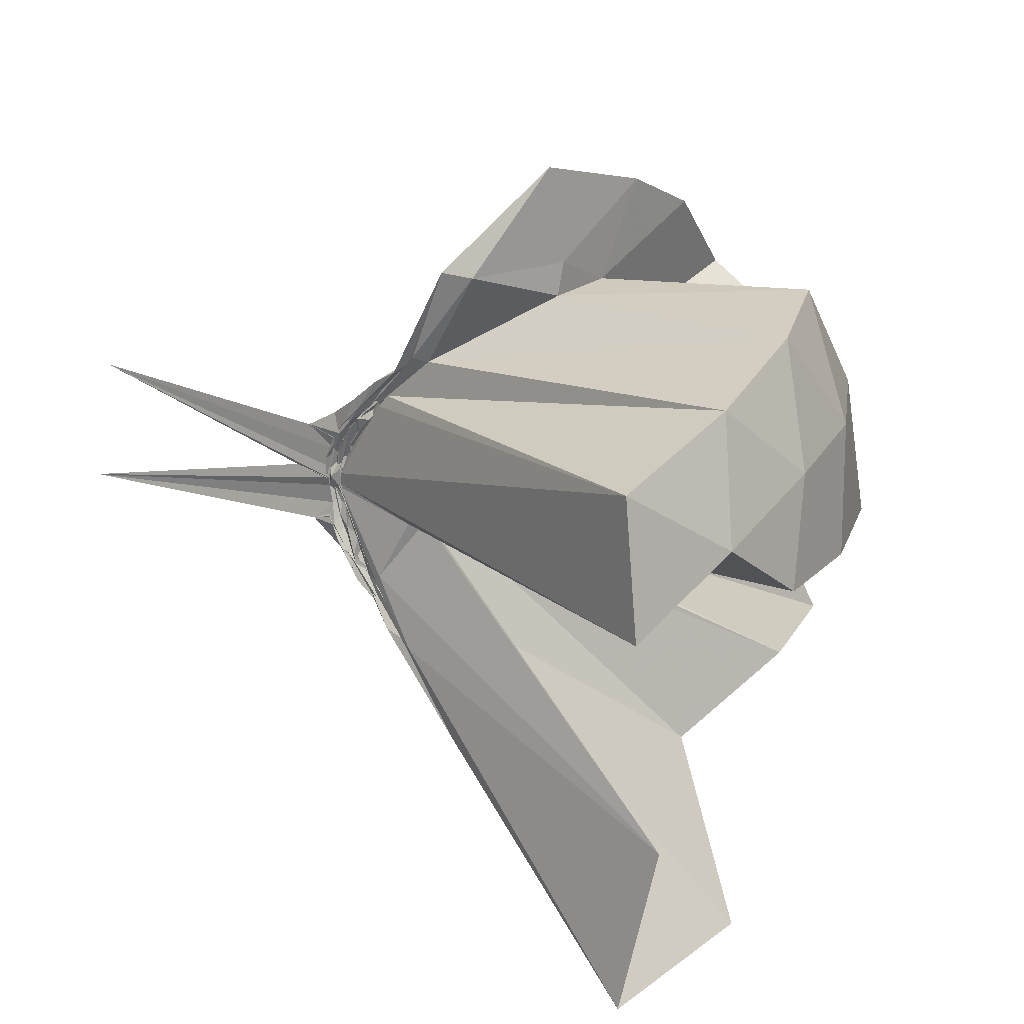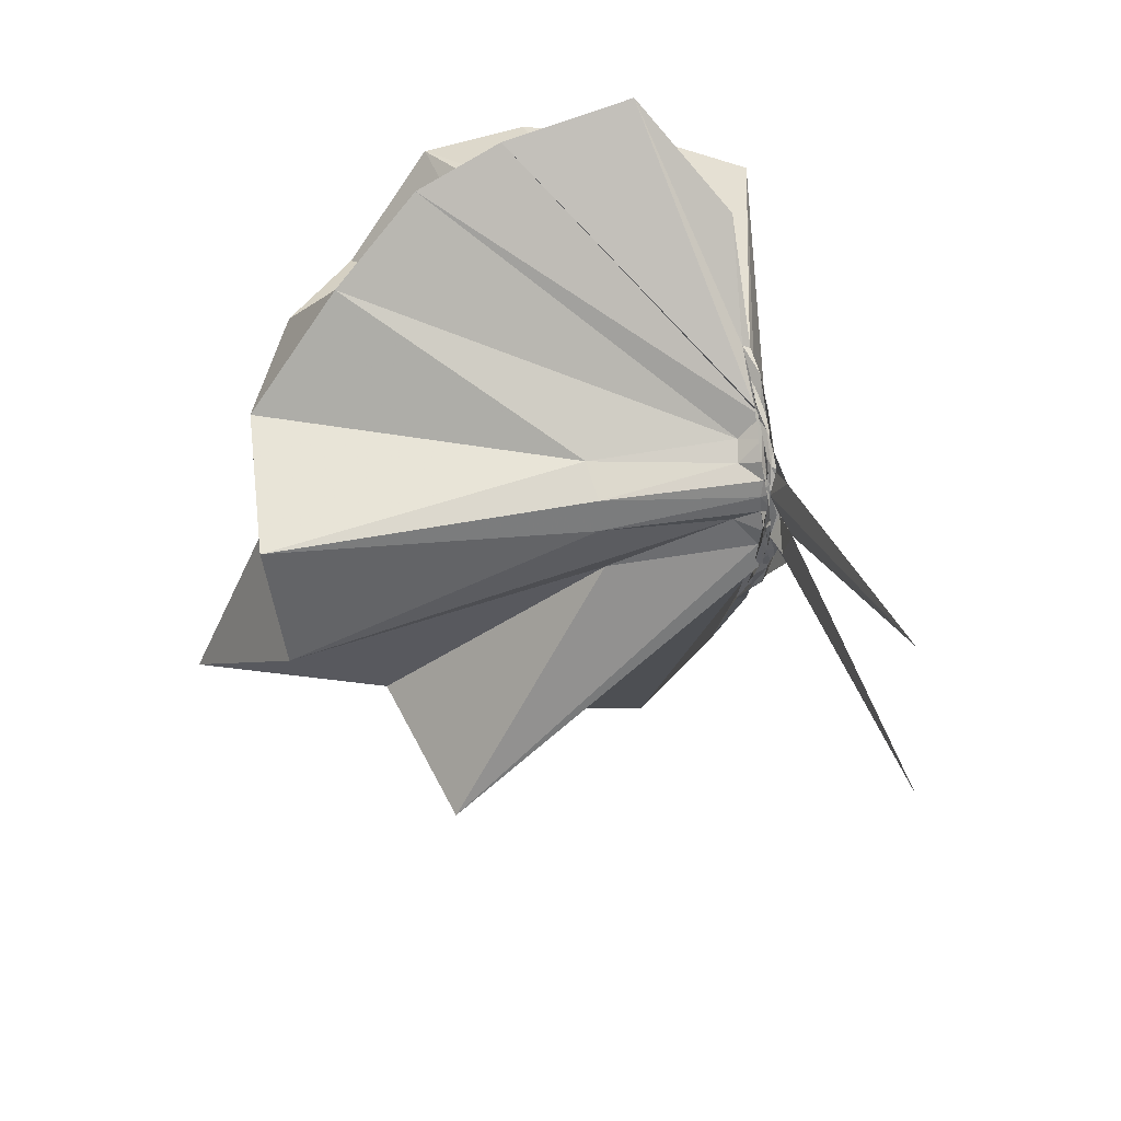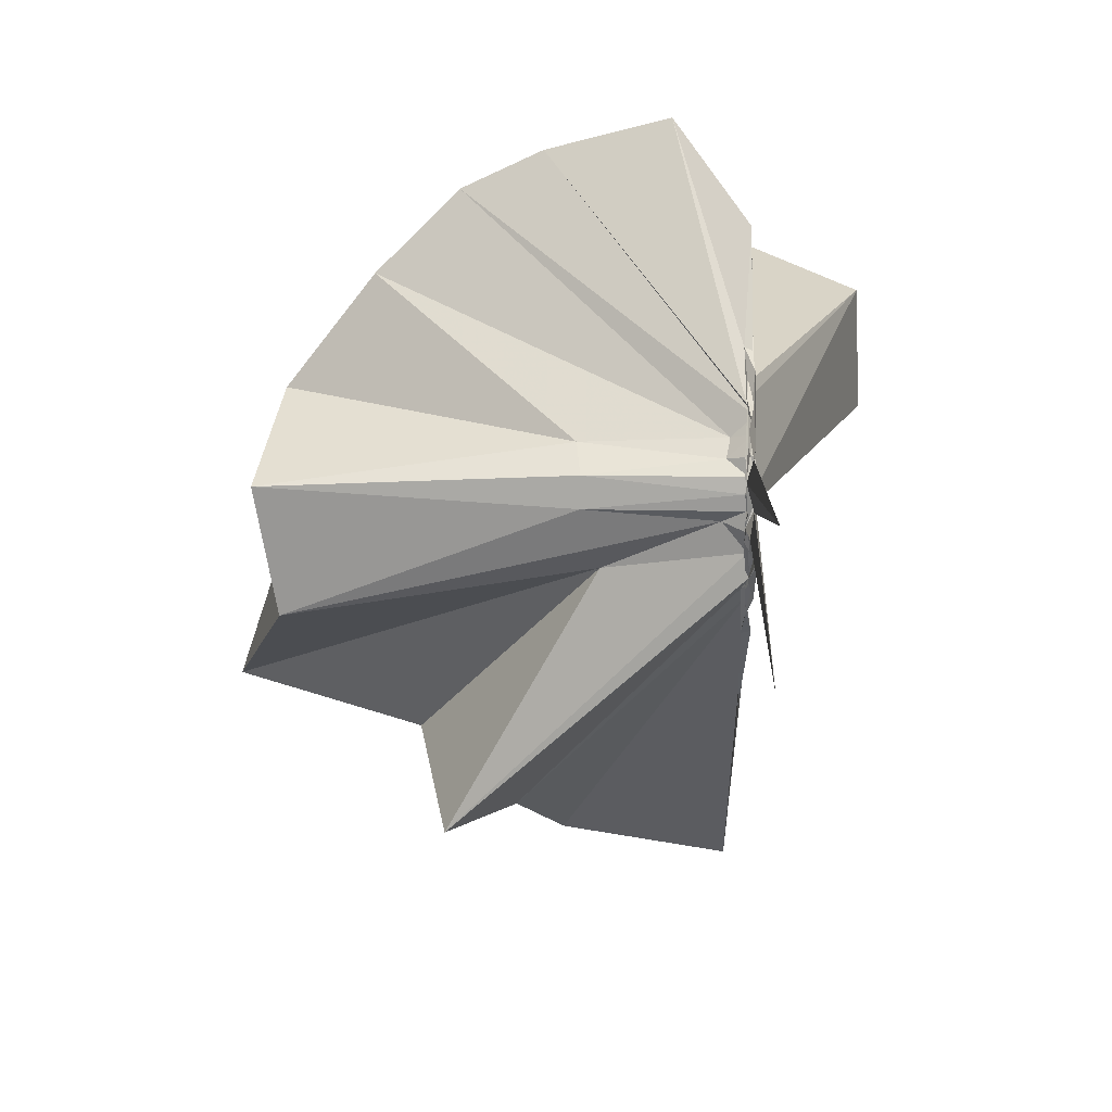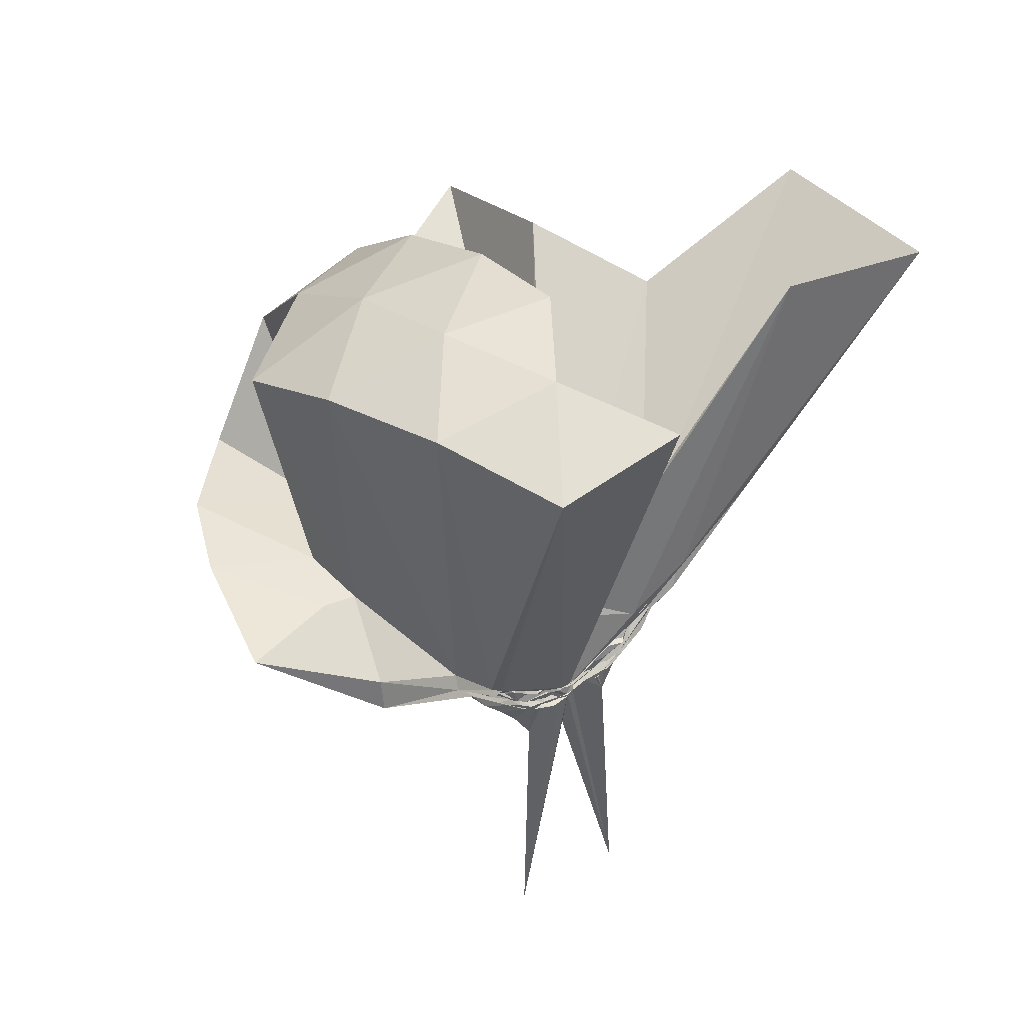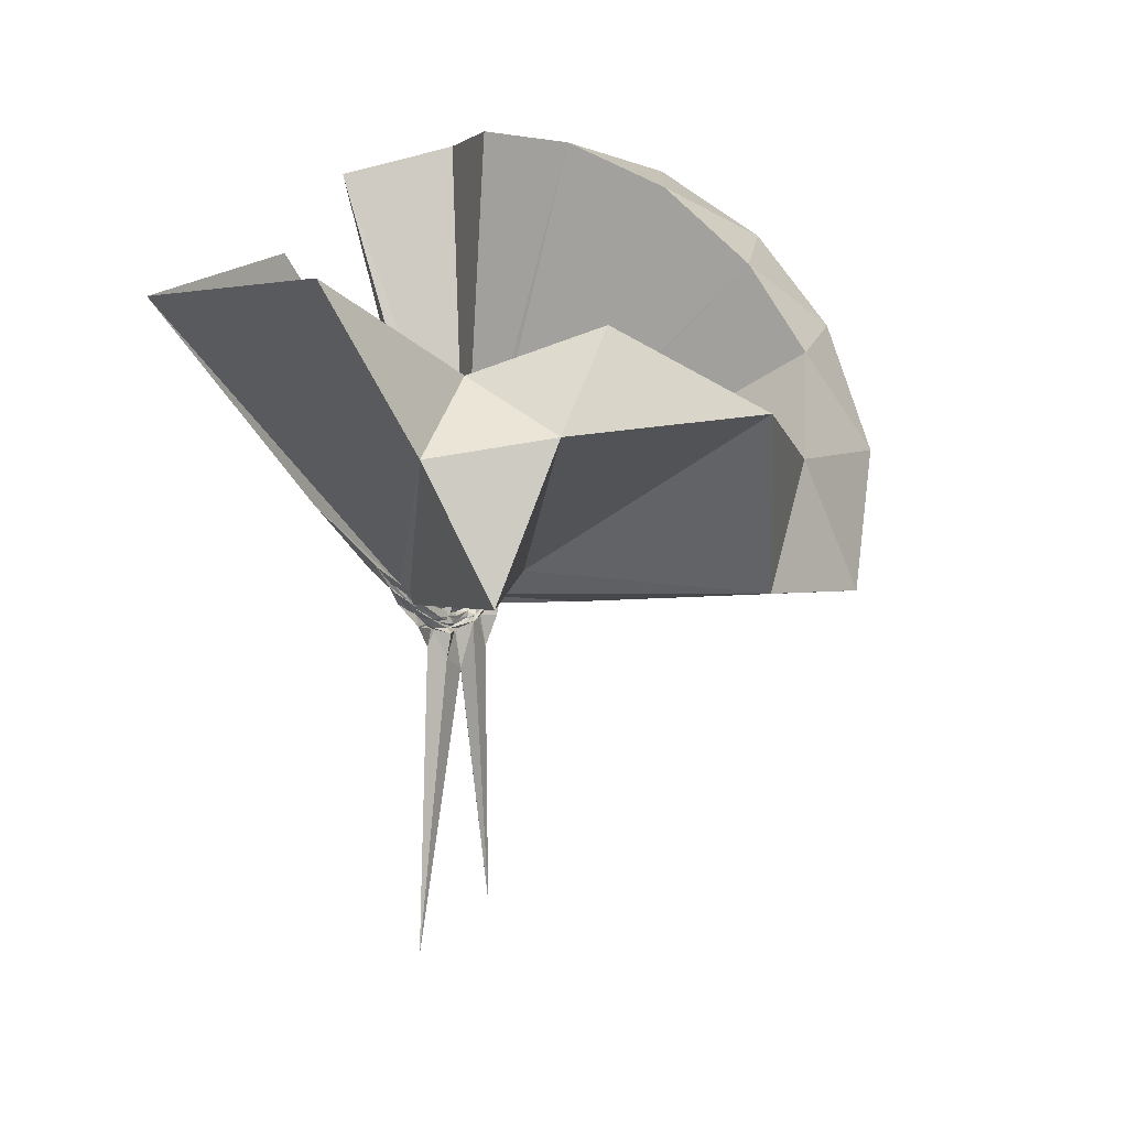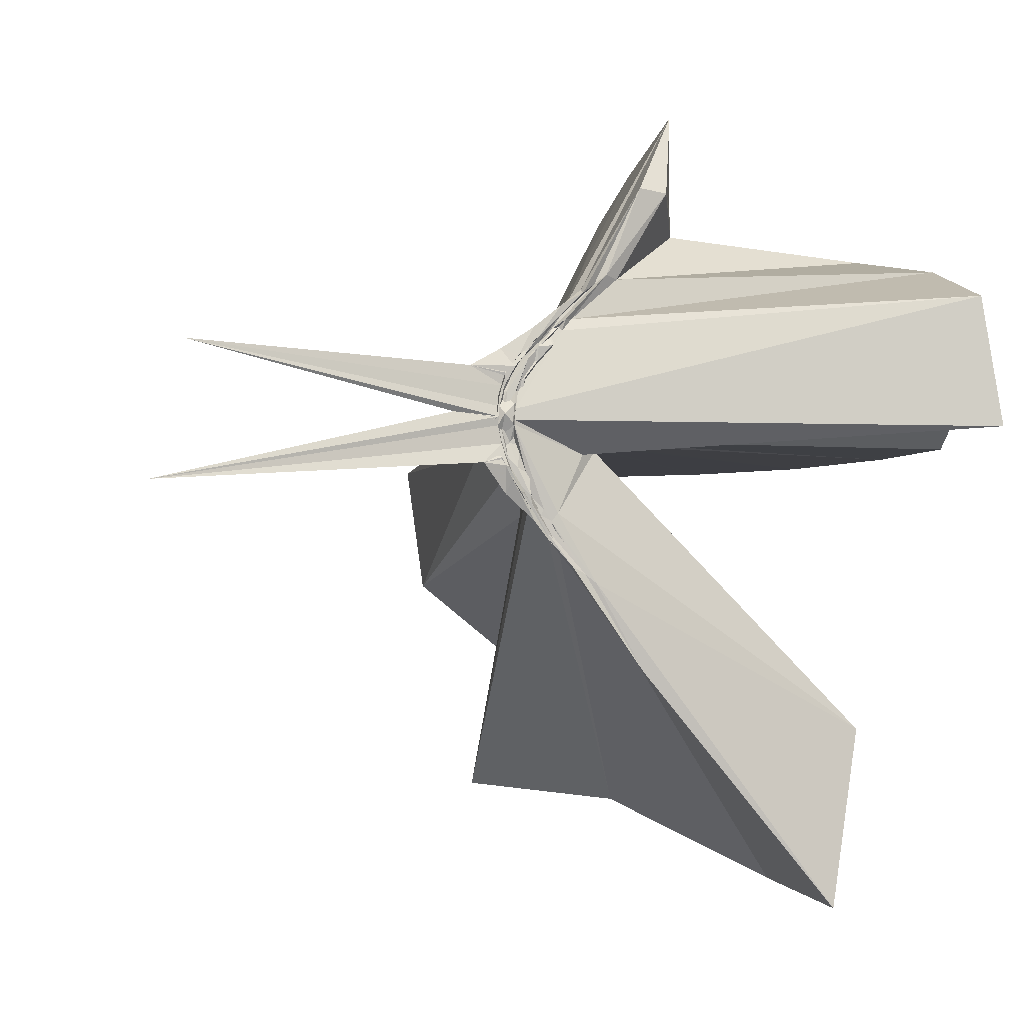
<metadata>
{"format":"obj","ext":"obj","renderer":"f3d","projection":"perspective","resolution":1024,"background":"white","views":[{"elev":21.0,"azim":-52.0,"up":"+Y"},{"elev":33.2,"azim":162.7,"up":"+Y"},{"elev":14.6,"azim":-179.6,"up":"+Y"},{"elev":44.4,"azim":-128.7,"up":"+Z"},{"elev":7.6,"azim":33.1,"up":"+Z"},{"elev":-5.8,"azim":-112.0,"up":"+Y"}]}
</metadata>
<code>
v -0.9112 -0.1014 1.099
v -1.006 -0.09543 -0.07863
v -0.0612 -0.09787 0.6082
v -0.1282 0.1306 0.6569
v -0.5558 0.2354 0.4094
v -0.6723 0.3866 0.4368
v -0.8064 0.4511 0.4328
v -0.9945 0.4394 0.3352
v -1.009 0.2379 0.179
v -1.01 0.13 0.07902
v -0.9947 0.114 0.06843
v -0.9853 -0.00396 -0.02285
v -1.01 -0.09549 -0.04417
v -1.008 -0.1057 -0.04549
v -0.9968 -0.2936 0.03102
v -0.9972 -0.3202 0.05007
v -1.007 -0.4552 0.1531
v -0.9972 -1.178 0.7423
v -0.601 -1.126 0.7829
v -0.5204 -0.7378 0.5747
v -0.2676 -0.5804 0.68
v -0.8587 -0.1314 0.1735
v 0.01953 0.063 0.3861
v -0.1815 0.3173 0.4087
v -0.3705 0.5008 0.4449
v -0.5569 0.587 0.444
v -0.84 0.6606 0.419
v -1.009 0.4427 0.263
v -0.9954 0.216 0.1546
v -0.9933 0.1101 0.05478
v -1.005 0.08144 0.03266
v -0.992 -0.06717 -0.04421
v -0.9909 -0.1015 -0.04948
v -0.9908 -0.269 0.006503
v -0.994 -0.3086 0.02659
v -1.004 -0.4361 0.1283
v -0.9974 -0.6465 0.269
v -0.9996 -0.328 0.05267
v -0.4921 -0.9353 0.4161
v -0.2681 -0.7578 0.4595
v 0.1555 -0.6455 0.5173
v 0.01893 -0.2499 0.3902
v -0.6309 0.003154 0.08791
v -0.9579 0.02056 0.05309
v -1.008 0.06987 0.04818
v -0.991 0.09516 0.0466
v -0.9887 0.2025 0.1247
v -1.007 0.1942 0.1237
v -0.9907 0.1077 0.03825
v -0.9928 0.07887 0.0208
v -1.007 0.0374 -0.009517
v -0.9932 -0.09565 -0.05805
v -0.9848 -0.1856 -0.0435
v -0.9993 -0.261 -0.01171
v -0.9907 -0.3027 0.006604
v -1.012 -0.4191 0.09267
v -0.9899 -0.4271 0.1036
v -0.9837 -0.308 0.03316
v -0.3373 -0.8969 0.1168
v -0.6821 -0.2801 0.1022
v 0.01993 -0.394 0.1183
v 0.07081 -0.09796 0.09325
v -0.9482 -0.01854 0.01905
v -1.002 0.03462 0.01516
v -1.008 0.06562 0.01491
v -0.9978 0.07549 0.01863
v -1.009 0.1614 0.06899
v -1.007 0.08867 0.01649
v -1 0.06582 -0.003641
v -0.99 0.02152 -0.03451
v -0.9951 -0.03681 -0.05546
v -0.9938 -0.1132 -0.0703
v -0.9955 -0.2031 -0.04862
v -1.014 -0.2576 -0.03131
v -0.9964 -0.3542 0.03733
v -0.9959 -0.3733 0.05267
v -1.007 -0.2854 -0.0005027
v -1.008 -0.2656 -0.004438
v -0.9949 -0.2193 -0.001254
v -0.9399 -0.1537 0.0131
v -0.6382 -0.1283 0.01532
v -0.6386 -0.0547 0.01716
v -1.001 -0.005868 -0.01522
v -0.992 0.02246 -0.0128
v -0.9918 0.04111 -0.0172
v -1.005 0.05404 -0.0101
v -1.005 0.1077 0.003413
v -1.005 0.04313 -0.03156
v -0.9936 0.006942 -0.05481
v -0.9864 -0.0398 -0.0707
v -0.9881 -0.09432 -0.07317
v -0.9911 -0.1465 -0.07612
v -1.003 -0.1916 -0.06918
v -1.014 -0.2331 -0.04978
v -1.01 -0.3221 0.00351
v -1.009 -0.2508 -0.03077
v -0.9949 -0.2335 -0.03409
v -0.9992 -0.2052 -0.03089
v -0.9949 -0.1705 -0.02658
v -0.99 -0.1243 -0.01848
v -0.9868 -0.08685 -0.02141
v -0.9931 -0.04899 -0.01764
v -0.2046 -0.09879 0.7984
v -0.3181 0.1471 0.8578
v -0.497 0.3948 0.8542
v -0.8201 0.3791 0.4285
v -0.993 0.2318 0.2109
v -0.9995 0.1333 0.09767
v -1.002 0.1055 0.07378
v -1.006 -0.07622 -0.03884
v -1.005 -0.1007 -0.0418
v -1.005 -0.1106 -0.04364
v -1 -0.3025 0.06382
v -0.9686 -0.7713 0.8246
v -0.9415 -0.3726 0.2629
v -0.9064 -0.1595 0.1778
v -0.8831 -0.1336 0.1865
v -0.4208 -0.1009 0.967
v -0.5755 0.1457 1.007
v -0.7578 0.3711 0.9653
v -1.04 0.2988 1.005
v -1.312 0.1923 0.963
v -1.328 -0.1025 1.004
v -0.9769 -0.1669 0.1335
v -0.9591 -0.1561 0.1695
v -0.9401 -0.1718 0.1699
v -0.9093 -0.134 0.1968
v -0.6783 -0.1012 1.07
v -0.8403 0.1259 1.07
v -1.103 0.03891 1.07
v -0.9522 -0.1311 0.1934
v -0.9329 -0.1311 0.1933
v -0.9942 -0.02271 -0.03497
v -0.9931 -0.0007472 -0.04474
v -1.007 0.01898 -0.0395
v -0.9896 0.05812 -0.06869
v -1.003 0.002569 -0.06224
v -1.012 -0.04619 -0.07902
v -1 -0.09642 -0.08309
v -0.9839 -0.144 -0.0884
v -1.01 -0.1857 -0.07319
v -0.9929 -0.2641 -0.05693
v -1.012 -0.204 -0.05804
v -0.9946 -0.1804 -0.05711
v -0.9873 -0.1494 -0.04538
v -1.006 -0.1108 -0.04218
v -1.006 -0.06685 -0.04247
v -0.9824 -0.04326 -0.05444
v -0.998 -0.02656 -0.06296
v -0.9955 0.01598 -0.1427
v -0.9857 -0.04964 -0.0755
v -1.006 -0.0971 -0.08363
v -0.9904 -0.1528 -0.1477
v -1.014 -0.1991 -0.1168
v -1.002 -0.1543 -0.07051
v -0.9835 -0.1364 -0.06524
v -1.01 -0.08808 -0.06605
v -1 -0.07162 -0.07492
v -1.003 0.03377 -0.7855
v -0.9961 -0.0883 -0.1811
v -0.9956 -0.2654 -0.8557
v -1.001 -0.1147 -0.07922
f 3 23 4
f 4 23 24
f 4 24 5
f 5 24 25
f 5 25 6
f 6 25 26
f 6 26 7
f 7 26 27
f 7 27 8
f 8 27 28
f 8 28 9
f 9 28 29
f 9 29 10
f 10 29 30
f 10 30 11
f 11 30 31
f 11 31 12
f 12 31 32
f 12 32 13
f 13 32 33
f 13 33 14
f 14 33 34
f 14 34 15
f 15 34 35
f 15 35 16
f 16 35 36
f 16 36 17
f 17 36 37
f 17 37 18
f 18 37 38
f 18 38 19
f 19 38 39
f 19 39 20
f 20 39 40
f 20 40 21
f 21 40 41
f 21 41 22
f 22 41 42
f 22 42 3
f 3 42 23
f 23 43 24
f 24 43 44
f 24 44 25
f 25 44 45
f 25 45 26
f 26 45 46
f 26 46 27
f 27 46 47
f 27 47 28
f 28 47 48
f 28 48 29
f 29 48 49
f 29 49 30
f 30 49 50
f 30 50 31
f 31 50 51
f 31 51 32
f 32 51 52
f 32 52 33
f 33 52 53
f 33 53 34
f 34 53 54
f 34 54 35
f 35 54 55
f 35 55 36
f 36 55 56
f 36 56 37
f 37 56 57
f 37 57 38
f 38 57 58
f 38 58 39
f 39 58 59
f 39 59 40
f 40 59 60
f 40 60 41
f 41 60 61
f 41 61 42
f 42 61 62
f 42 62 23
f 23 62 43
f 43 63 44
f 44 63 64
f 44 64 45
f 45 64 65
f 45 65 46
f 46 65 66
f 46 66 47
f 47 66 67
f 47 67 48
f 48 67 68
f 48 68 49
f 49 68 69
f 49 69 50
f 50 69 70
f 50 70 51
f 51 70 71
f 51 71 52
f 52 71 72
f 52 72 53
f 53 72 73
f 53 73 54
f 54 73 74
f 54 74 55
f 55 74 75
f 55 75 56
f 56 75 76
f 56 76 57
f 57 76 77
f 57 77 58
f 58 77 78
f 58 78 59
f 59 78 79
f 59 79 60
f 60 79 80
f 60 80 61
f 61 80 81
f 61 81 62
f 62 81 82
f 62 82 43
f 43 82 63
f 63 83 64
f 64 83 84
f 64 84 65
f 65 84 85
f 65 85 66
f 66 85 86
f 66 86 67
f 67 86 87
f 67 87 68
f 68 87 88
f 68 88 69
f 69 88 89
f 69 89 70
f 70 89 90
f 70 90 71
f 71 90 91
f 71 91 72
f 72 91 92
f 72 92 73
f 73 92 93
f 73 93 74
f 74 93 94
f 74 94 75
f 75 94 95
f 75 95 76
f 76 95 96
f 76 96 77
f 77 96 97
f 77 97 78
f 78 97 98
f 78 98 79
f 79 98 99
f 79 99 80
f 80 99 100
f 80 100 81
f 81 100 101
f 81 101 82
f 82 101 102
f 82 102 63
f 63 102 83
f 103 104 118
f 104 119 118
f 104 105 119
f 105 120 119
f 105 106 120
f 106 107 120
f 107 121 120
f 107 108 121
f 108 122 121
f 108 109 122
f 109 110 122
f 110 123 122
f 110 111 123
f 111 124 123
f 111 112 124
f 112 113 124
f 113 125 124
f 113 114 125
f 114 126 125
f 114 115 126
f 115 116 126
f 116 127 126
f 116 117 127
f 117 118 127
f 117 103 118
f 118 119 128
f 119 129 128
f 119 120 129
f 120 121 129
f 121 130 129
f 121 122 130
f 122 123 130
f 123 131 130
f 123 124 131
f 124 125 131
f 125 132 131
f 125 126 132
f 126 127 132
f 127 128 132
f 127 118 128
f 133 148 134
f 134 148 149
f 134 149 135
f 135 149 150
f 135 150 136
f 136 150 137
f 137 150 151
f 137 151 138
f 138 151 152
f 138 152 139
f 139 152 140
f 140 152 153
f 140 153 141
f 141 153 154
f 141 154 142
f 142 154 143
f 143 154 155
f 143 155 144
f 144 155 156
f 144 156 145
f 145 156 146
f 146 156 157
f 146 157 147
f 147 157 148
f 147 148 133
f 148 158 149
f 149 158 159
f 149 159 150
f 150 159 151
f 151 159 160
f 151 160 152
f 152 160 153
f 153 160 161
f 153 161 154
f 154 161 155
f 155 161 162
f 155 162 156
f 156 162 157
f 157 162 158
f 157 158 148
f 3 4 103
f 103 4 104
f 4 5 104
f 104 5 105
f 5 6 105
f 105 6 106
f 6 7 106
f 7 8 106
f 106 8 107
f 8 9 107
f 107 9 108
f 9 10 108
f 108 10 109
f 10 11 109
f 11 12 109
f 109 12 110
f 12 13 110
f 110 13 111
f 13 14 111
f 111 14 112
f 14 15 112
f 15 16 112
f 112 16 113
f 16 17 113
f 113 17 114
f 17 18 114
f 114 18 115
f 18 19 115
f 19 20 115
f 115 20 116
f 20 21 116
f 116 21 117
f 21 22 117
f 117 22 103
f 22 3 103
f 83 133 84
f 84 133 134
f 84 134 85
f 85 134 135
f 85 135 86
f 86 135 136
f 86 136 87
f 87 136 88
f 88 136 137
f 88 137 89
f 89 137 138
f 89 138 90
f 90 138 139
f 90 139 91
f 91 139 92
f 92 139 140
f 92 140 93
f 93 140 141
f 93 141 94
f 94 141 142
f 94 142 95
f 95 142 96
f 96 142 143
f 96 143 97
f 97 143 144
f 97 144 98
f 98 144 145
f 98 145 99
f 99 145 100
f 100 145 146
f 100 146 101
f 101 146 147
f 101 147 102
f 102 147 133
f 102 133 83
f 128 129 1
f 129 130 1
f 130 131 1
f 131 132 1
f 132 128 1
f 159 158 2
f 160 159 2
f 161 160 2
f 162 161 2
f 158 162 2

</code>
